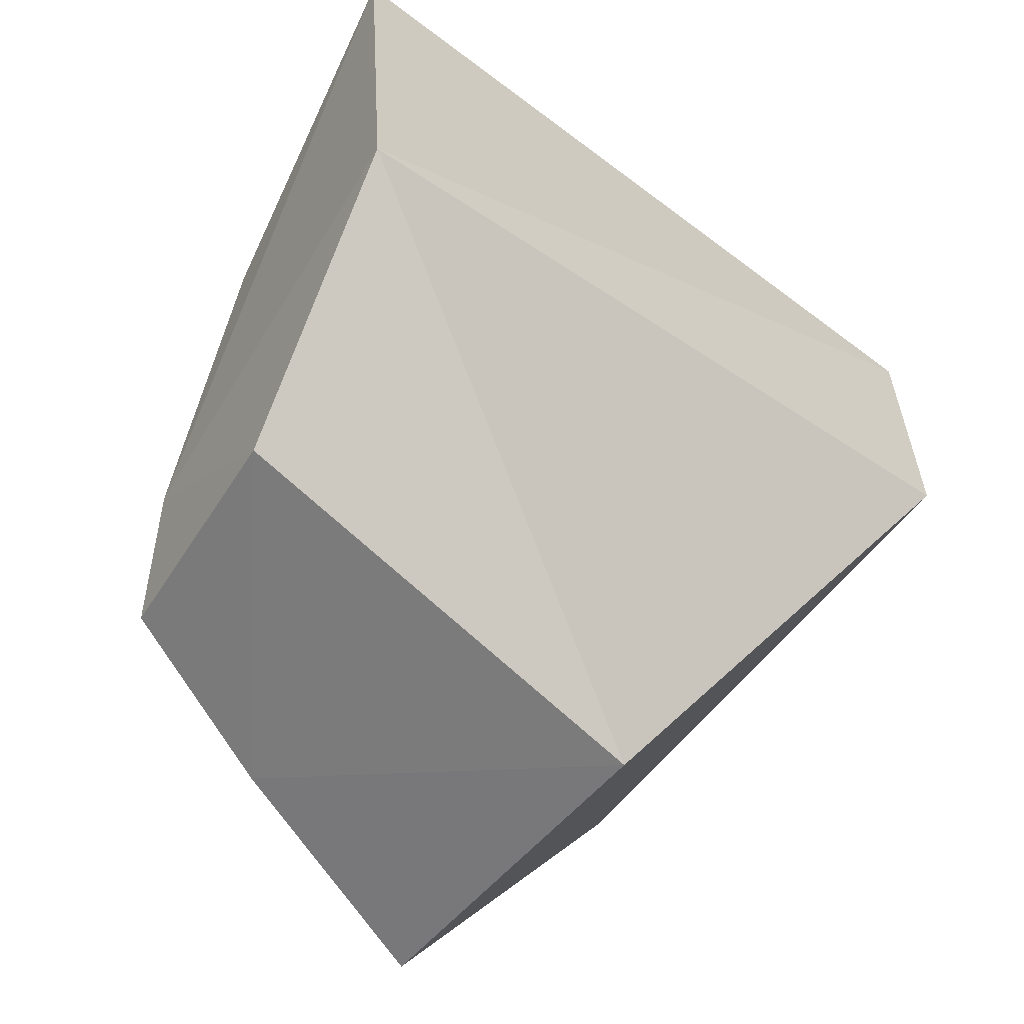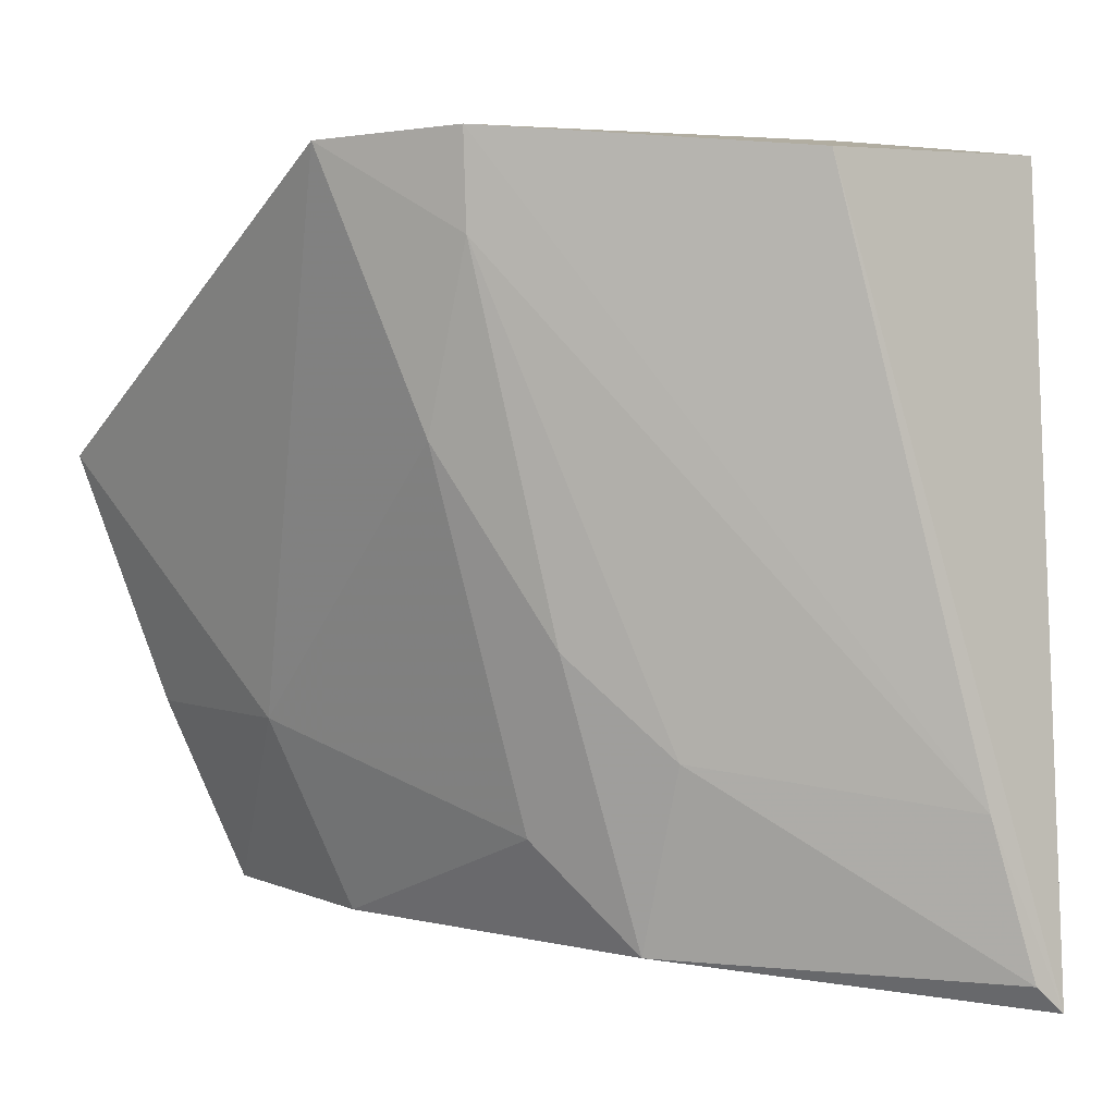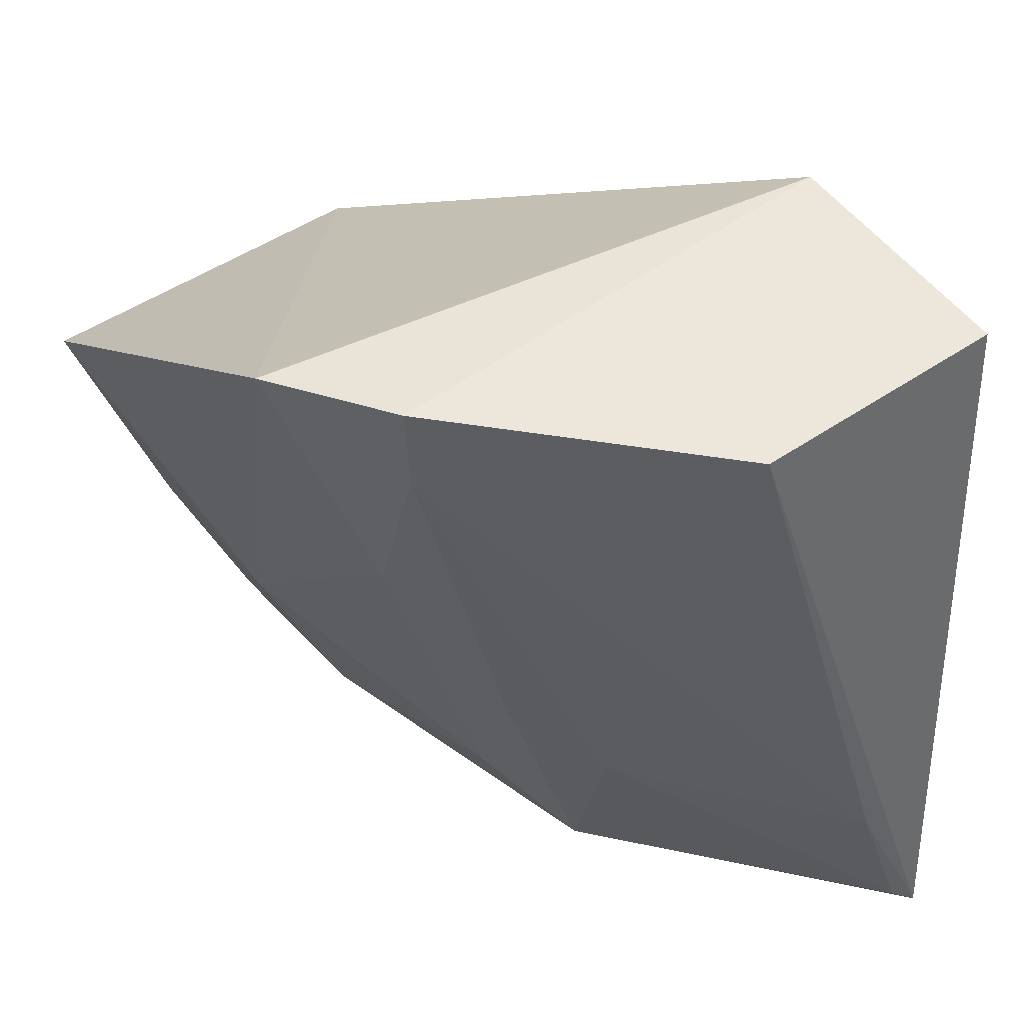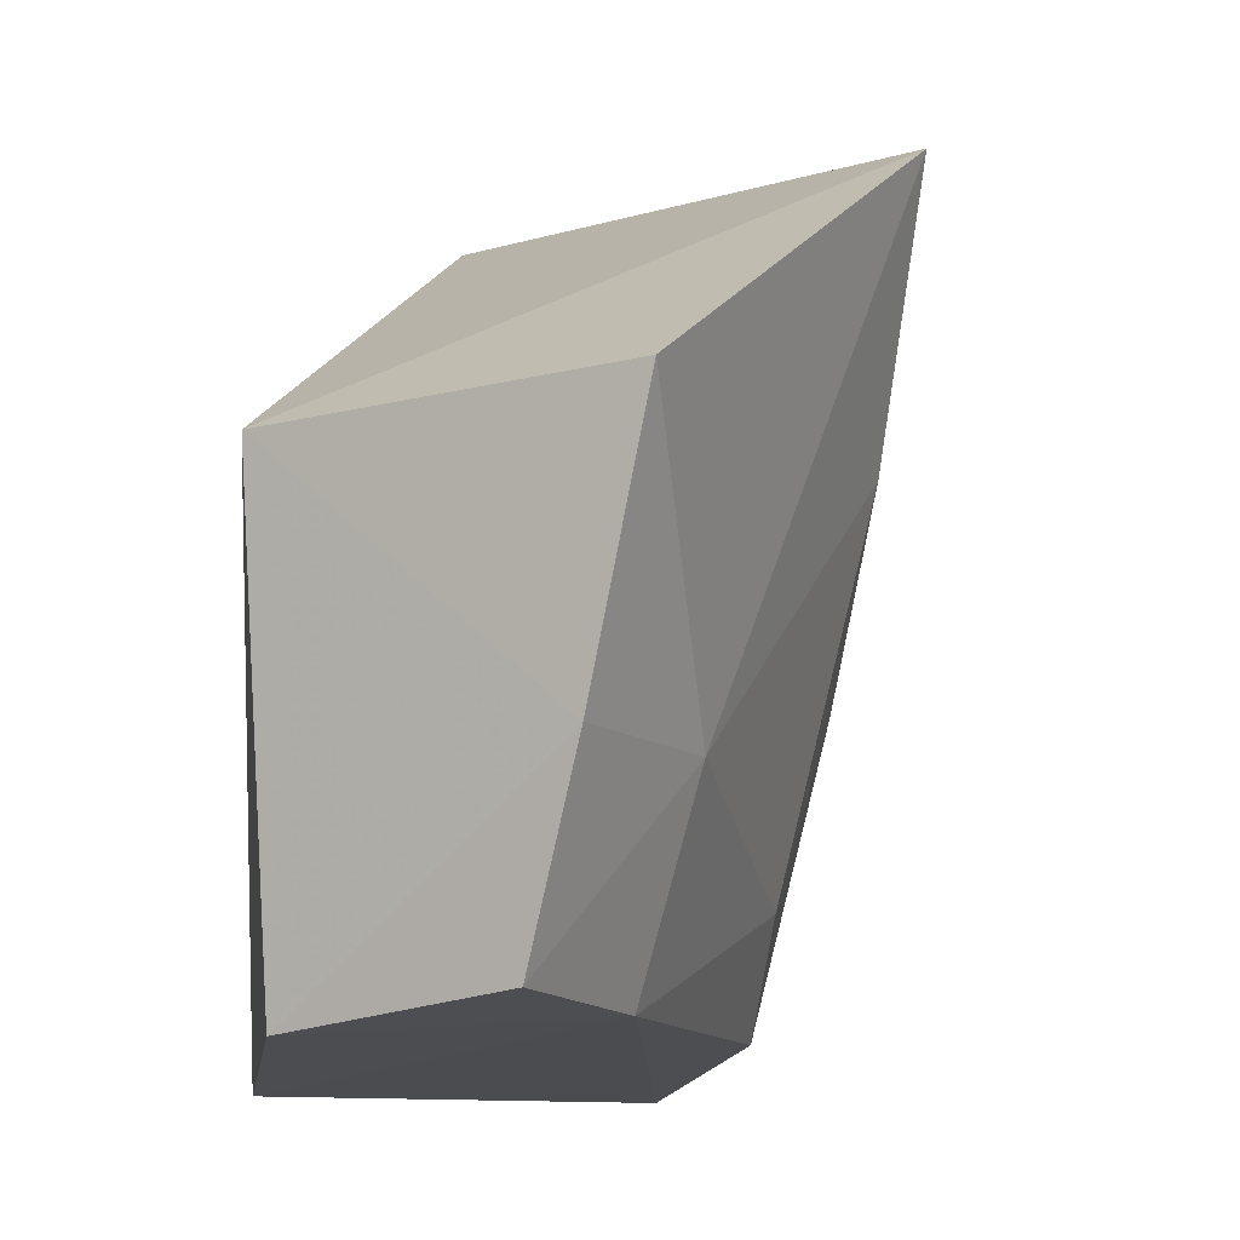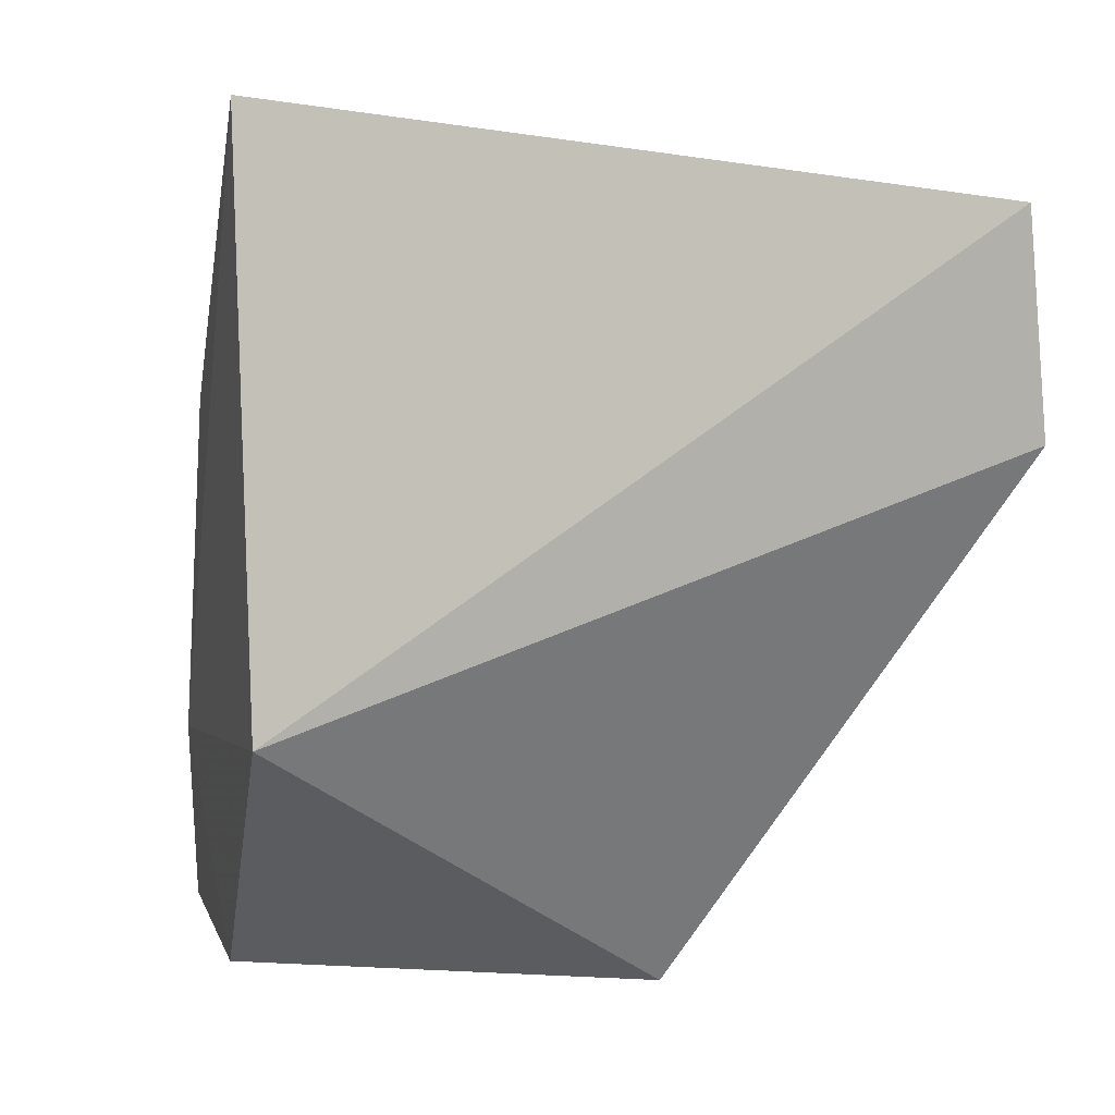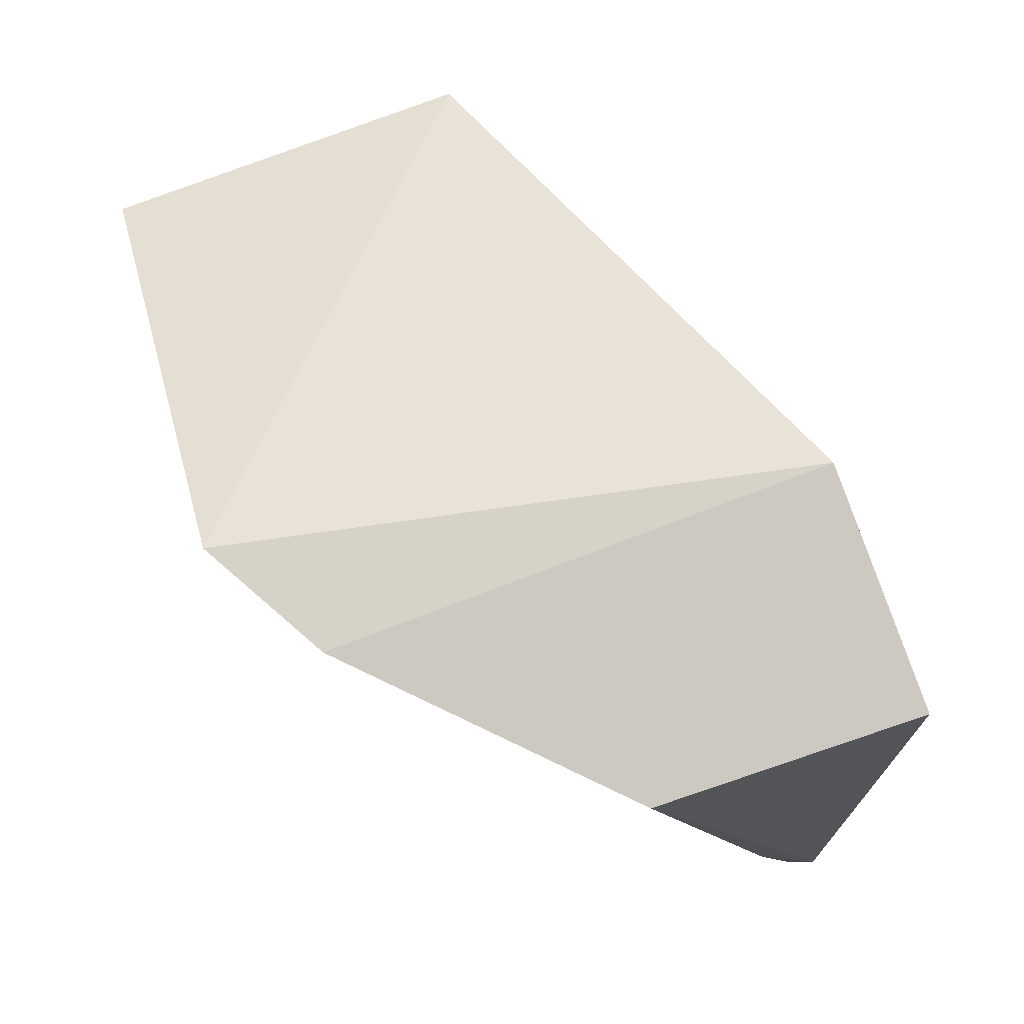
<metadata>
{"format":"obj","ext":"obj","renderer":"f3d","projection":"perspective","resolution":1024,"background":"white","views":[{"elev":-57.1,"azim":50.9,"up":"+Z"},{"elev":2.7,"azim":-38.0,"up":"+Y"},{"elev":47.2,"azim":-35.2,"up":"+Y"},{"elev":-10.6,"azim":-146.5,"up":"+Y"},{"elev":5.6,"azim":67.1,"up":"+Z"},{"elev":78.7,"azim":-16.9,"up":"+Y"}]}
</metadata>
<code>
v -0.0186 -0.06774 0.03844
v -0.02022 -0.1032 0.04206
v -0.01762 -0.1034 0.01674
v -0.04492 -0.08042 0.003856
v -0.04123 -0.06715 0.02905
v -0.03784 -0.1004 0.006605
v -0.02845 -0.08086 0.002664
v -0.03044 -0.06813 0.03877
v -0.03701 -0.1009 0.01465
v -0.01932 -0.06627 0.02775
v -0.04115 -0.09191 0.005257
v -0.02741 -0.1017 0.005949
v -0.02375 -0.09479 0.0412
v -0.03265 -0.1013 0.02986
v -0.04473 -0.06757 0.02345
v -0.04073 -0.09209 0.01351
v -0.0329 -0.09288 0.03256
v -0.03596 -0.09644 0.02631
v -0.04086 -0.07147 0.02876
v -0.02156 -0.102 0.04176
v -0.04092 -0.07967 0.02616
v -0.03674 -0.08832 0.02947
f 1 2 3
f 8 2 1
f 9 3 2
f 10 1 3
f 10 3 7
f 10 8 1
f 10 5 8
f 11 4 7
f 12 7 3
f 12 11 7
f 12 6 11
f 12 9 6
f 12 3 9
f 13 8 5
f 13 2 8
f 14 9 2
f 15 5 10
f 15 10 7
f 15 7 4
f 16 4 11
f 16 15 4
f 16 11 6
f 16 6 9
f 18 16 9
f 18 9 14
f 19 17 13
f 19 13 5
f 19 5 15
f 20 17 14
f 20 14 2
f 20 2 13
f 20 13 17
f 21 15 16
f 21 16 18
f 21 19 15
f 22 21 18
f 22 18 14
f 22 14 17
f 22 17 19
f 22 19 21

</code>
